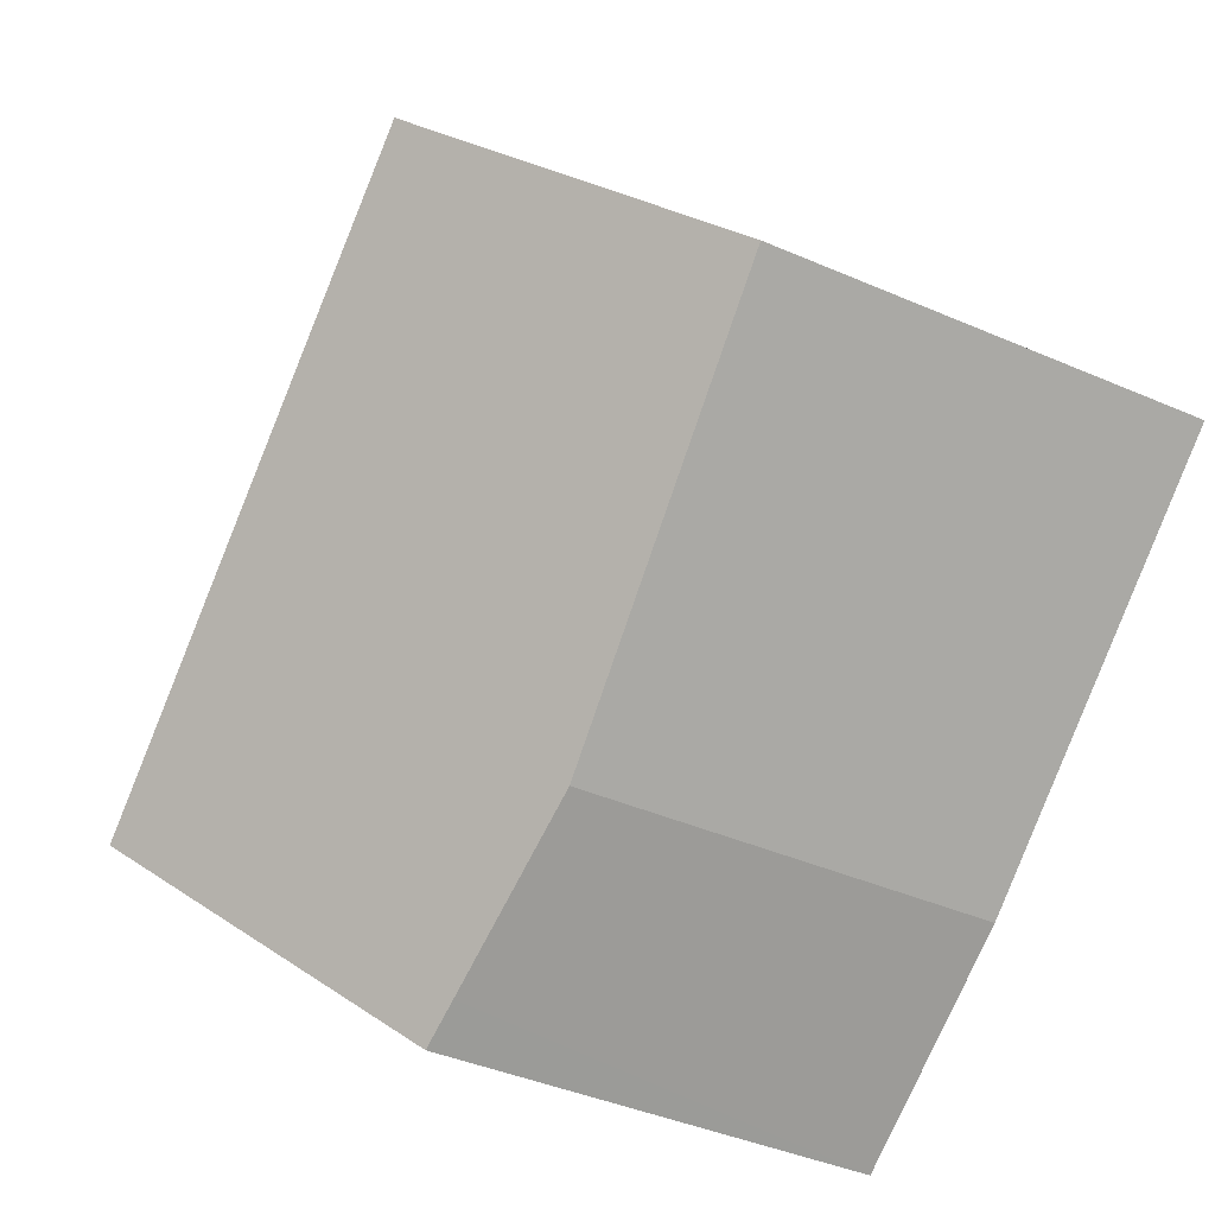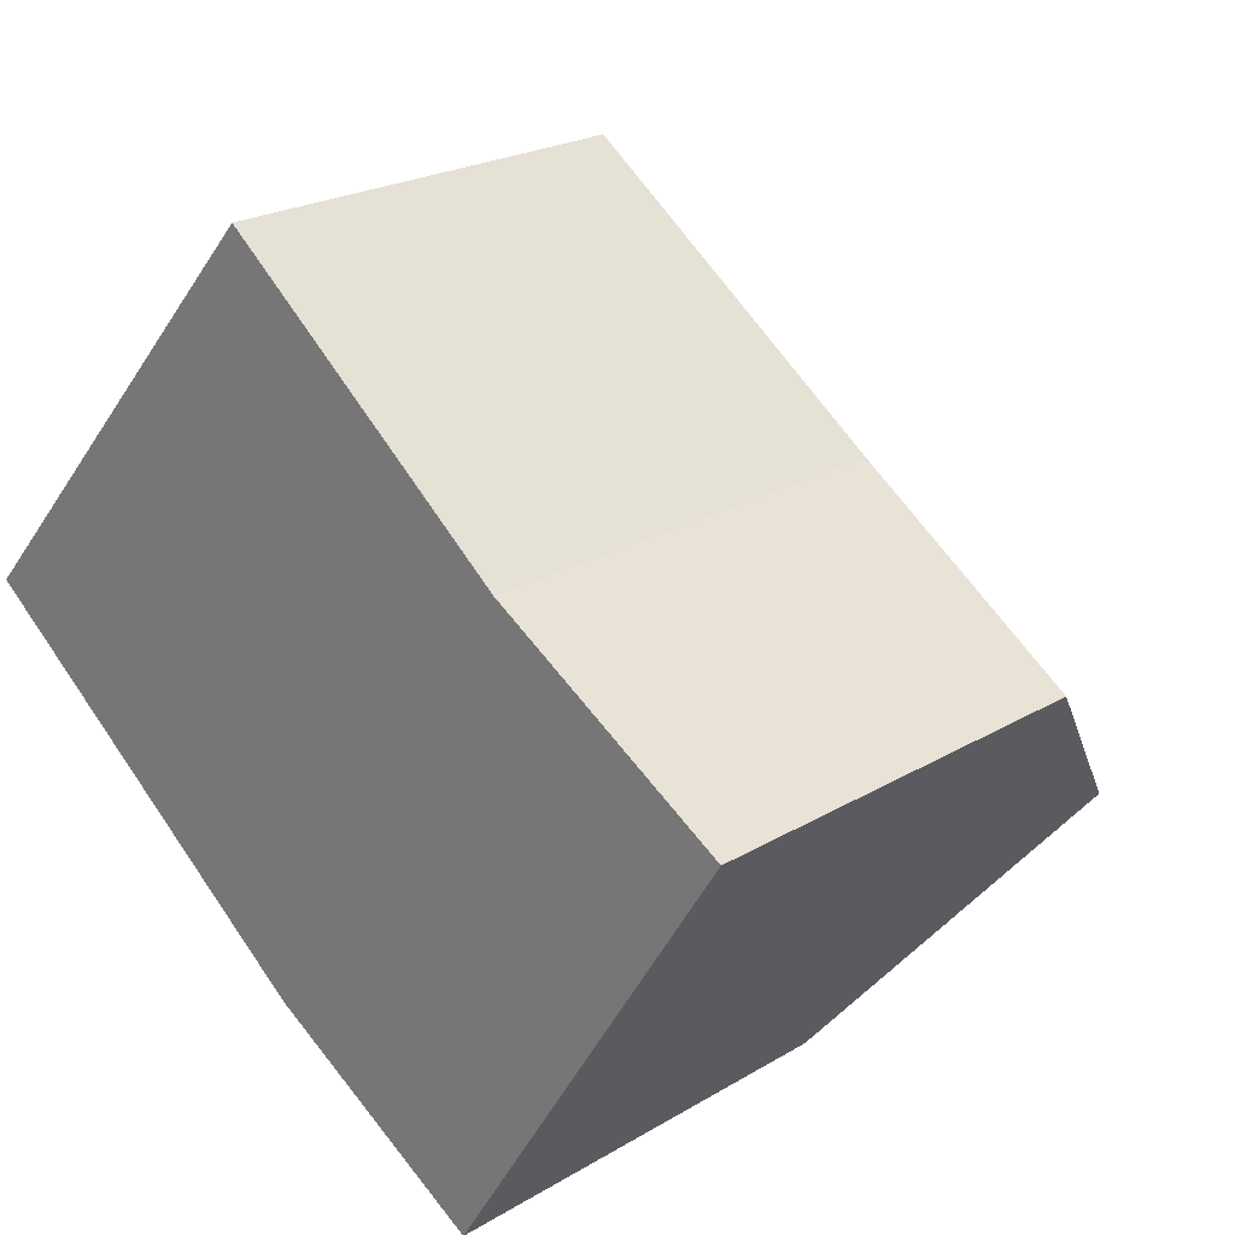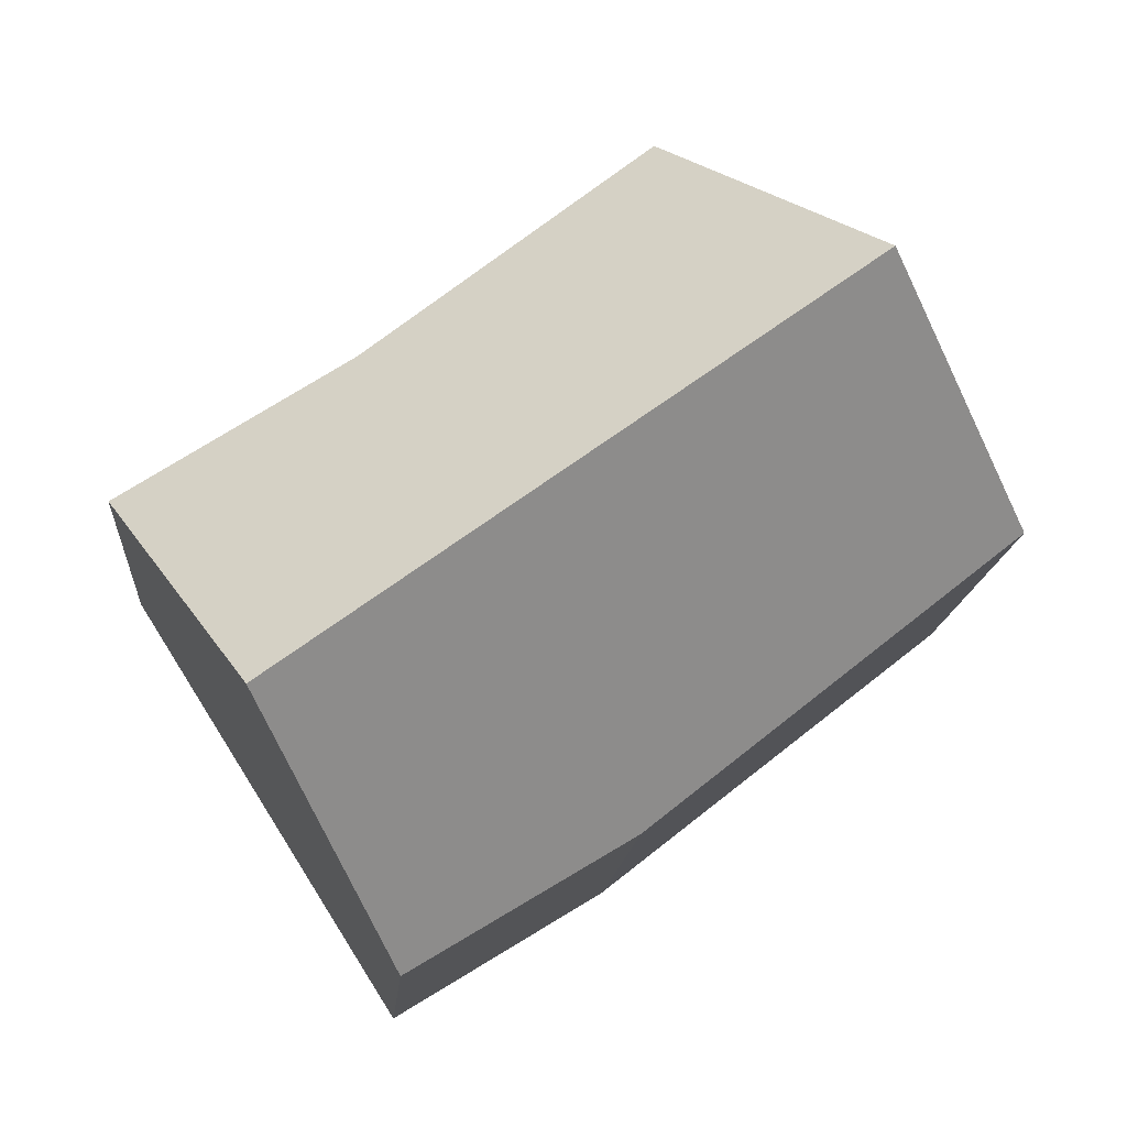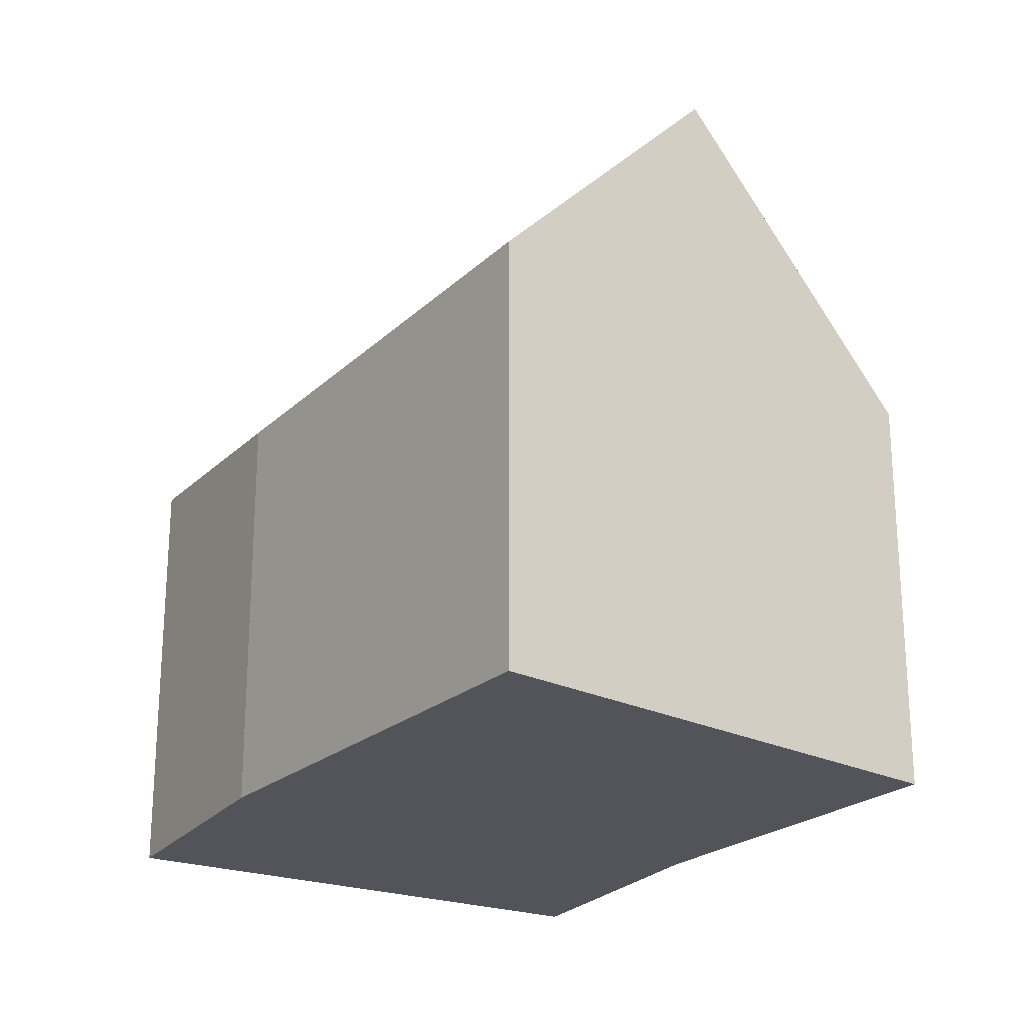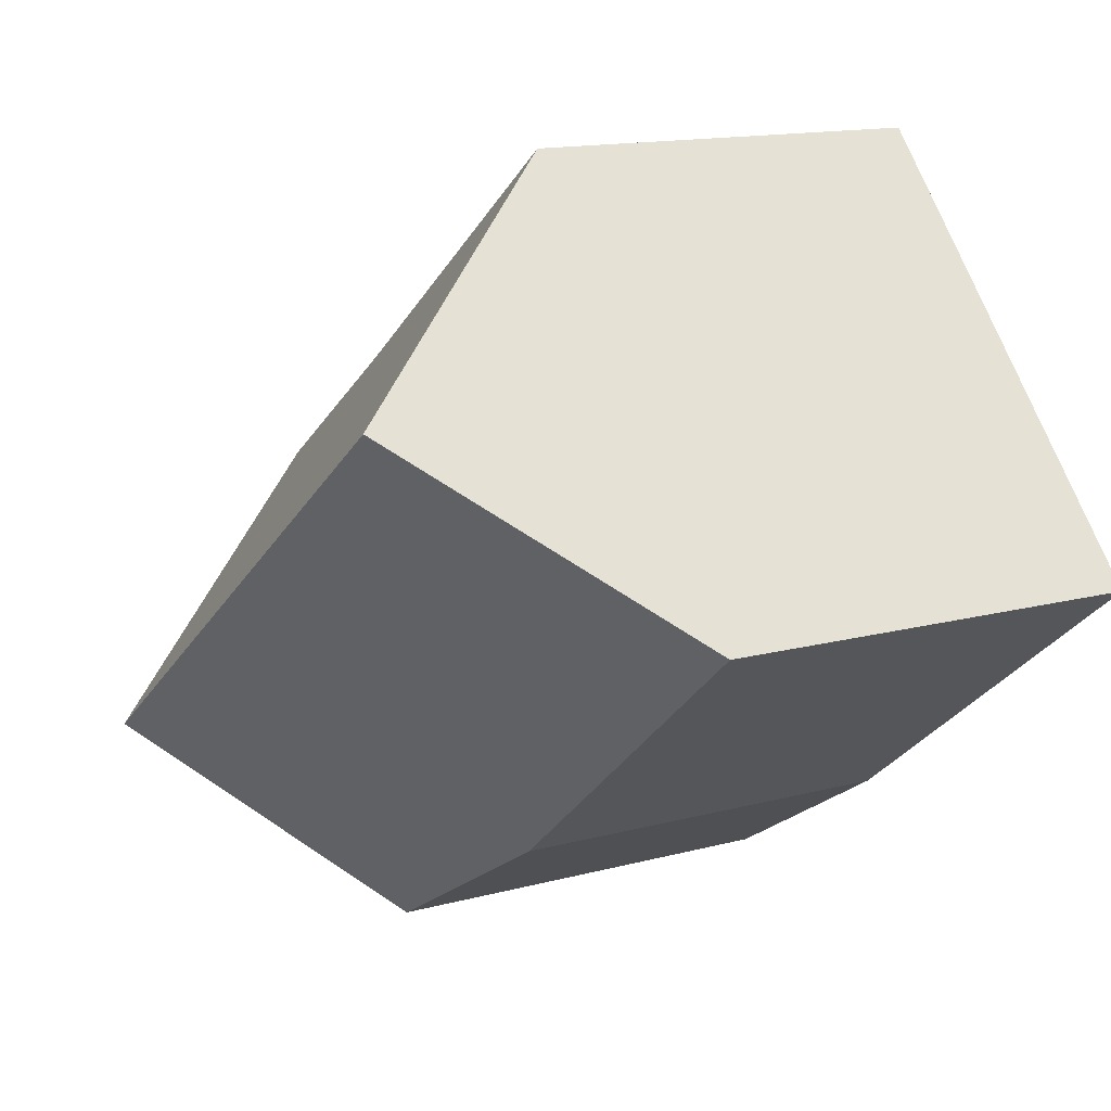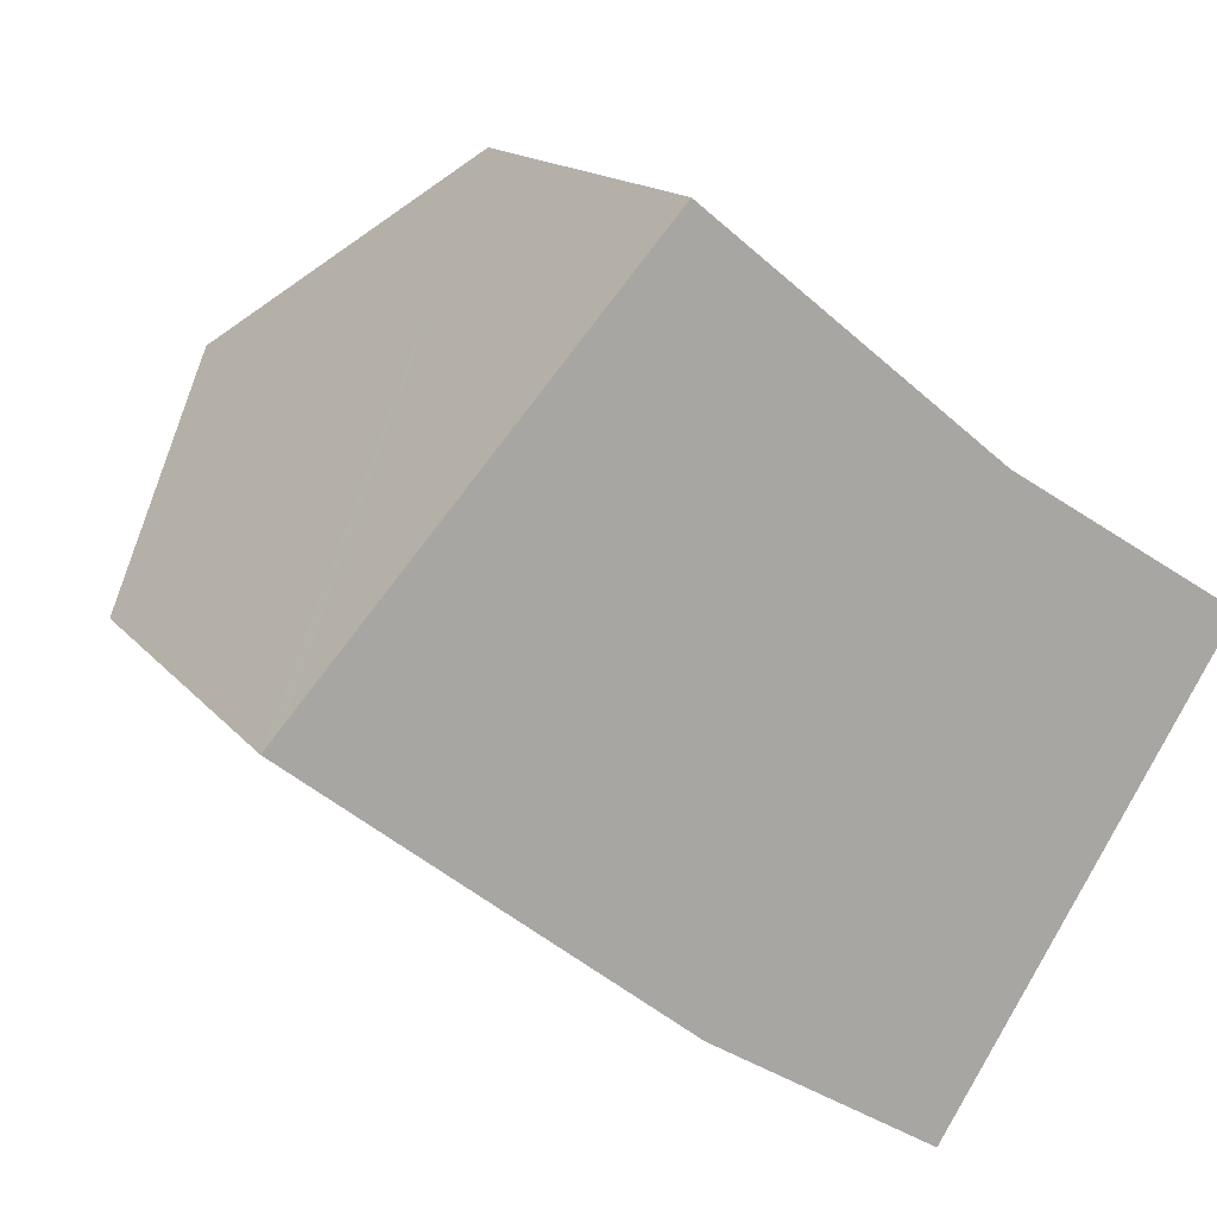
<metadata>
{"format":"obj","ext":"obj","renderer":"f3d","projection":"perspective","resolution":1024,"background":"white","views":[{"elev":-41.3,"azim":-117.8,"up":"+Z"},{"elev":22.3,"azim":43.9,"up":"+Z"},{"elev":-14.4,"azim":175.7,"up":"+Z"},{"elev":-23.8,"azim":-87.6,"up":"+Y"},{"elev":14.1,"azim":-121.0,"up":"+Z"},{"elev":14.5,"azim":-23.9,"up":"+Z"}]}
</metadata>
<code>
v  18.57 9.812 -0.218
v  13.93 9.496 3.528
v  18.97 9.074 0.402
v  7.103 9.862 8.011
v  3.67 15.05 4.139
v  16.47 13.77 -3.544
v  15.62 15.05 -4.5
v  15.79 15.05 -4.621
v  7.638 9.053 8.614
v  11.9 9.417 -8.704
v  12.85 9.504 -9.282
v  8.024 9.062 -6.339
v  0.418 10.13 0.471
v  0 9.504 5.82e-16
v  0 0 0
v  0.418 -2.884e-17 0.471
v  7.638 -5.275e-16 8.614
v  3.67 -2.534e-16 4.139
v  7.103 -4.905e-16 8.011
v  13.93 -2.16e-16 3.528
v  18.97 -2.462e-17 0.402
v  15.79 2.83e-16 -4.621
v  12.85 5.684e-16 -9.282
v  18.57 1.335e-17 -0.218
v  16.47 2.17e-16 -3.544
v  8.024 3.882e-16 -6.339
v  11.9 5.33e-16 -8.704
g defaultobject
f 1 2 3
f 2 1 4
f 4 1 5
f 5 1 6
f 5 6 7
f 7 6 8
f 4 9 2
f 10 8 11
f 8 10 7
f 7 10 5
f 5 10 12
f 5 12 13
f 13 12 14
f 13 4 5
f 4 13 14
f 4 14 15
f 4 15 9
f 9 15 16
f 9 16 17
f 17 16 18
f 17 18 19
f 9 20 2
f 20 9 17
f 20 3 2
f 3 20 21
f 6 11 8
f 11 6 1
f 11 1 3
f 11 3 21
f 11 21 22
f 11 22 23
f 22 21 24
f 22 24 25
f 12 15 14
f 15 12 26
f 23 10 11
f 10 23 12
f 12 23 26
f 26 23 27
f 22 27 23
f 27 22 26
f 26 22 25
f 26 25 24
f 26 24 21
f 26 21 20
f 26 20 15
f 15 20 16
f 16 20 17
f 16 17 18
f 18 17 19

</code>
